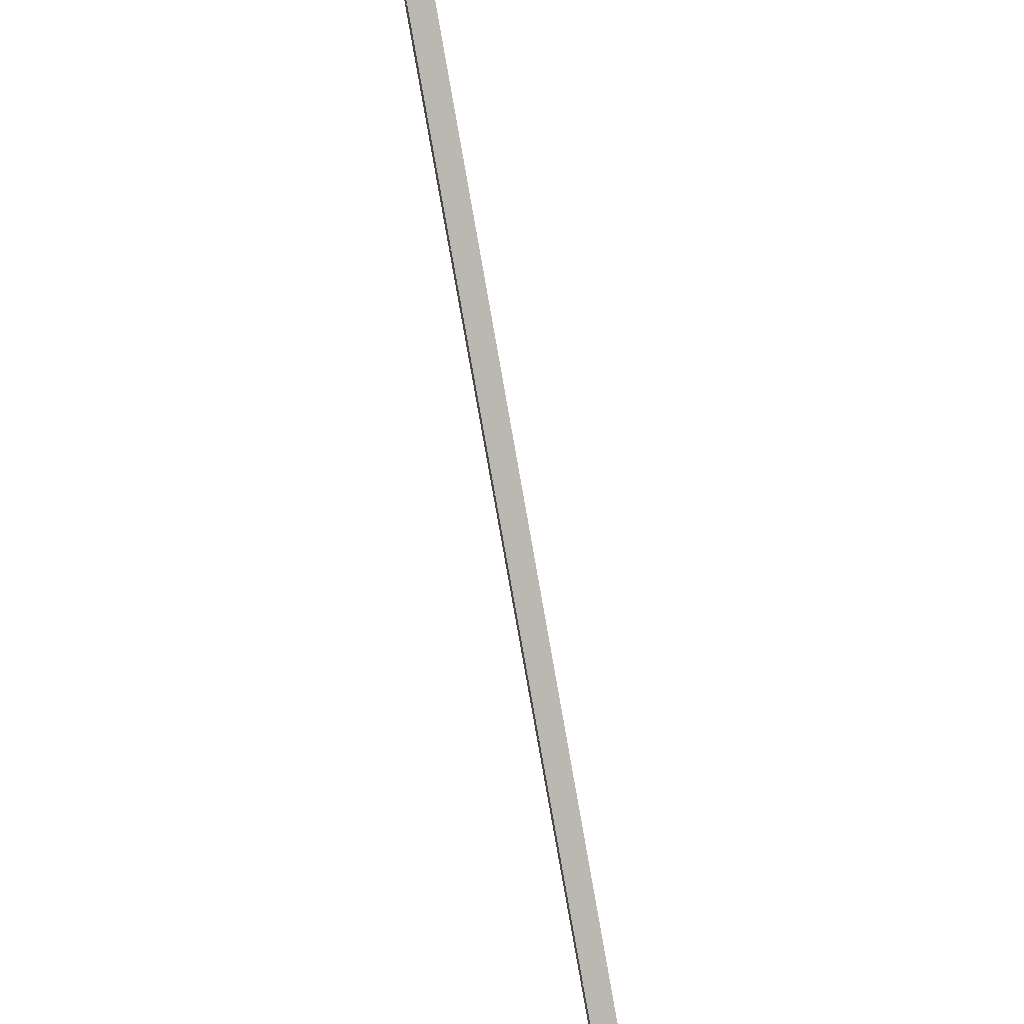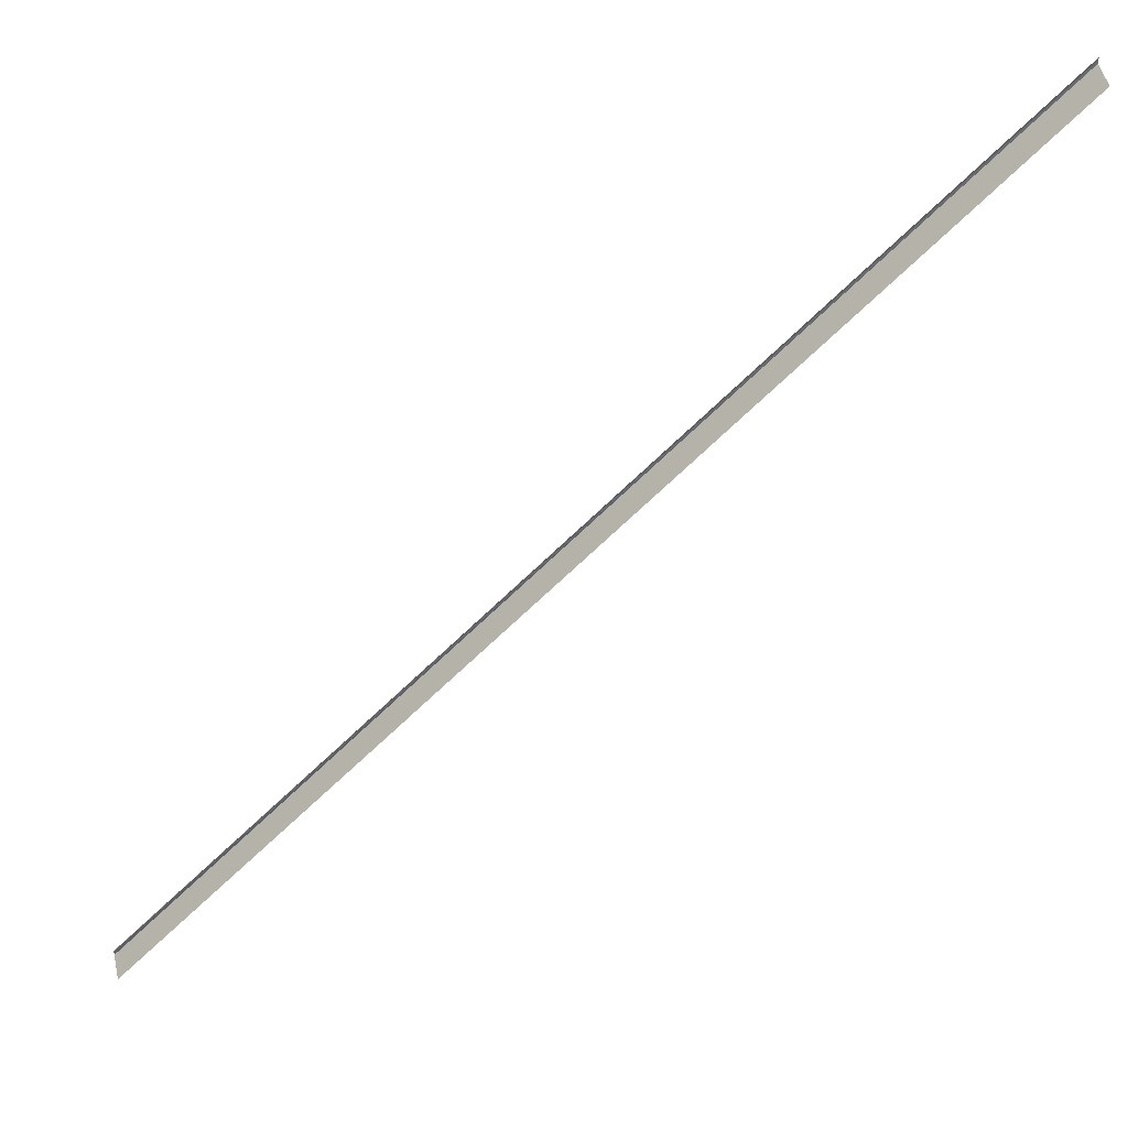
<metadata>
{"format":"obj","ext":"obj","renderer":"f3d","projection":"perspective","resolution":1024,"background":"white","views":[{"elev":53.3,"azim":75.8,"up":"+Z"},{"elev":42.9,"azim":167.1,"up":"+Z"}]}
</metadata>
<code>
o 6250
v 2173 1879 15.9
v 2173 1879 15.9
v 2172 1879 16.22
v 2173 1879 15.9
v 2172 1879 16.22
v 2173 1879 15.9
v 2173 1879 15.9
v 2172 1879 16.22
v 2173 1879 15.9
v 2172 1879 16.22
v 2172 1879 16.22
v 2172 1879 16.22
v 2173 1879 15.9
v 2172 1879 16.22
v 2172 1879 16.22
v 2172 1879 16.22
v 2173 1879 15.9
v 2173 1879 15.9
v 2172 1879 16.22
v 2172 1879 16.22
v 2173 1879 15.9
v 2173 1879 15.9
v 2173 1879 15.9
v 2173 1879 15.9
v 2173 1879 15.9
v 2173 1879 15.9
v 2172 1879 16.22
v 2173 1879 15.91
v 2173 1879 15.91
v 2173 1879 15.91
v 2172 1879 16.22
v 2173 1879 15.91
v 2172 1879 16.22
v 2172 1879 16.22
v 2172 1879 16.22
v 2173 1879 15.9
v 2173 1879 15.91
v 2173 1879 15.9
v 2173 1879 15.9
v 2173 1879 15.9
v 2173 1879 15.91
v 2172 1879 16.22
v 2172 1879 16.22
v 2173 1879 15.91
v 2173 1879 15.91
v 2173 1879 15.91
v 2172 1879 16.22
v 2173 1879 15.9
v 2172 1879 16.22
v 2172 1879 16.22
v 2173 1879 15.9
v 2172 1879 16.22
v 2173 1879 15.9
v 2173 1879 15.9
v 2172 1879 16.22
v 2172 1879 16.22
v 2172 1879 16.22
f 1 2 3
f 4 2 5
f 4 6 5
f 7 6 8
f 5 9 10
f 11 9 12
f 5 13 14
f 8 13 14
f 15 11 16
f 16 17 15
f 15 18 19
f 20 18 19
f 21 22 16
f 21 23 16
f 23 24 25
f 23 26 27
f 28 26 20
f 28 29 20
f 30 29 31
f 20 32 33
f 31 32 33
f 34 25 35
f 36 37 34
f 38 39 34
f 40 39 38
f 34 41 42
f 43 41 42
f 44 37 43
f 44 45 43
f 43 46 47
f 16 48 49
f 50 48 49
f 50 51 52
f 53 54 50
f 53 22 50
f 55 56 57

</code>
